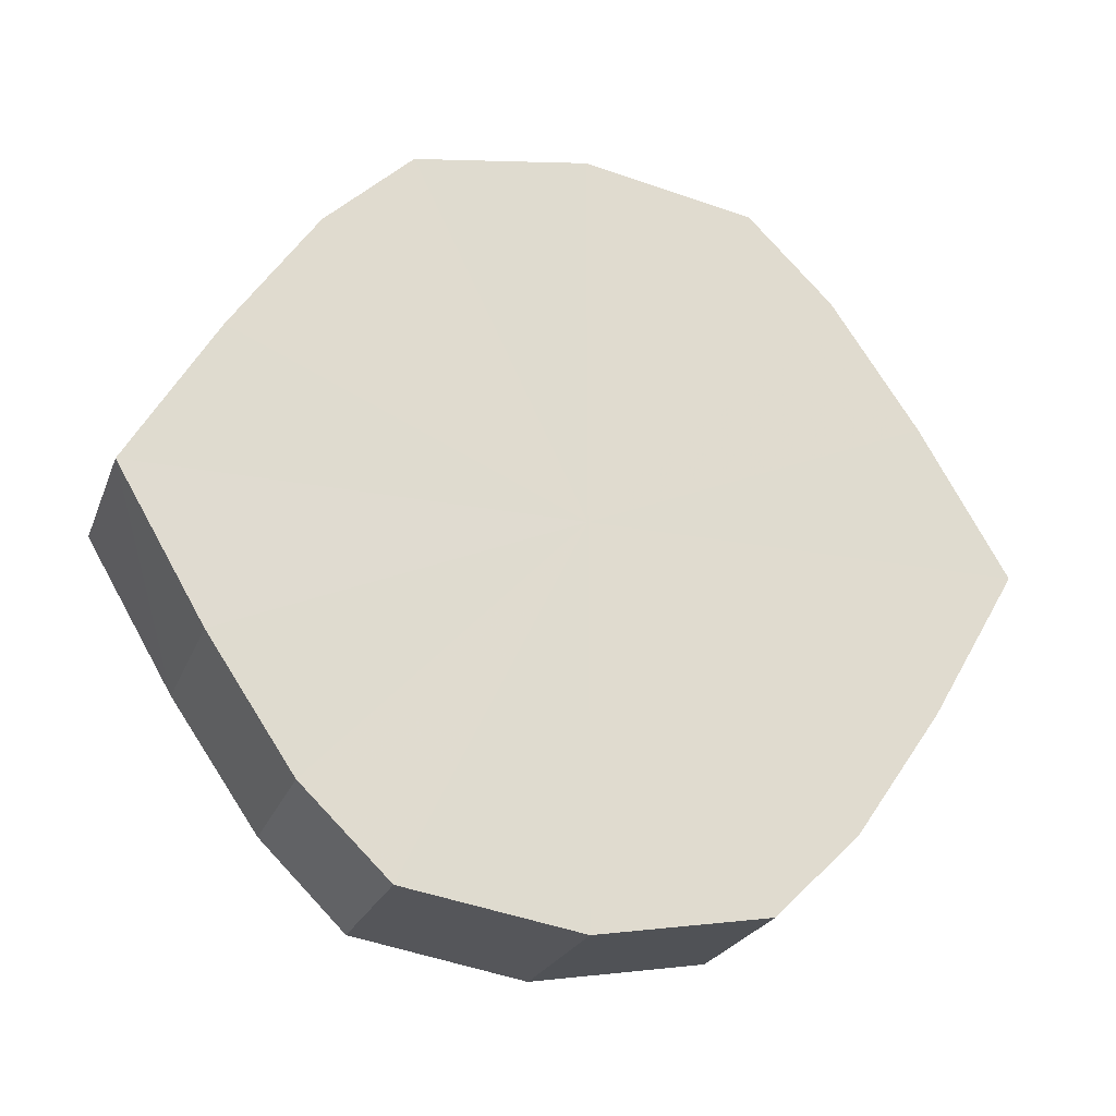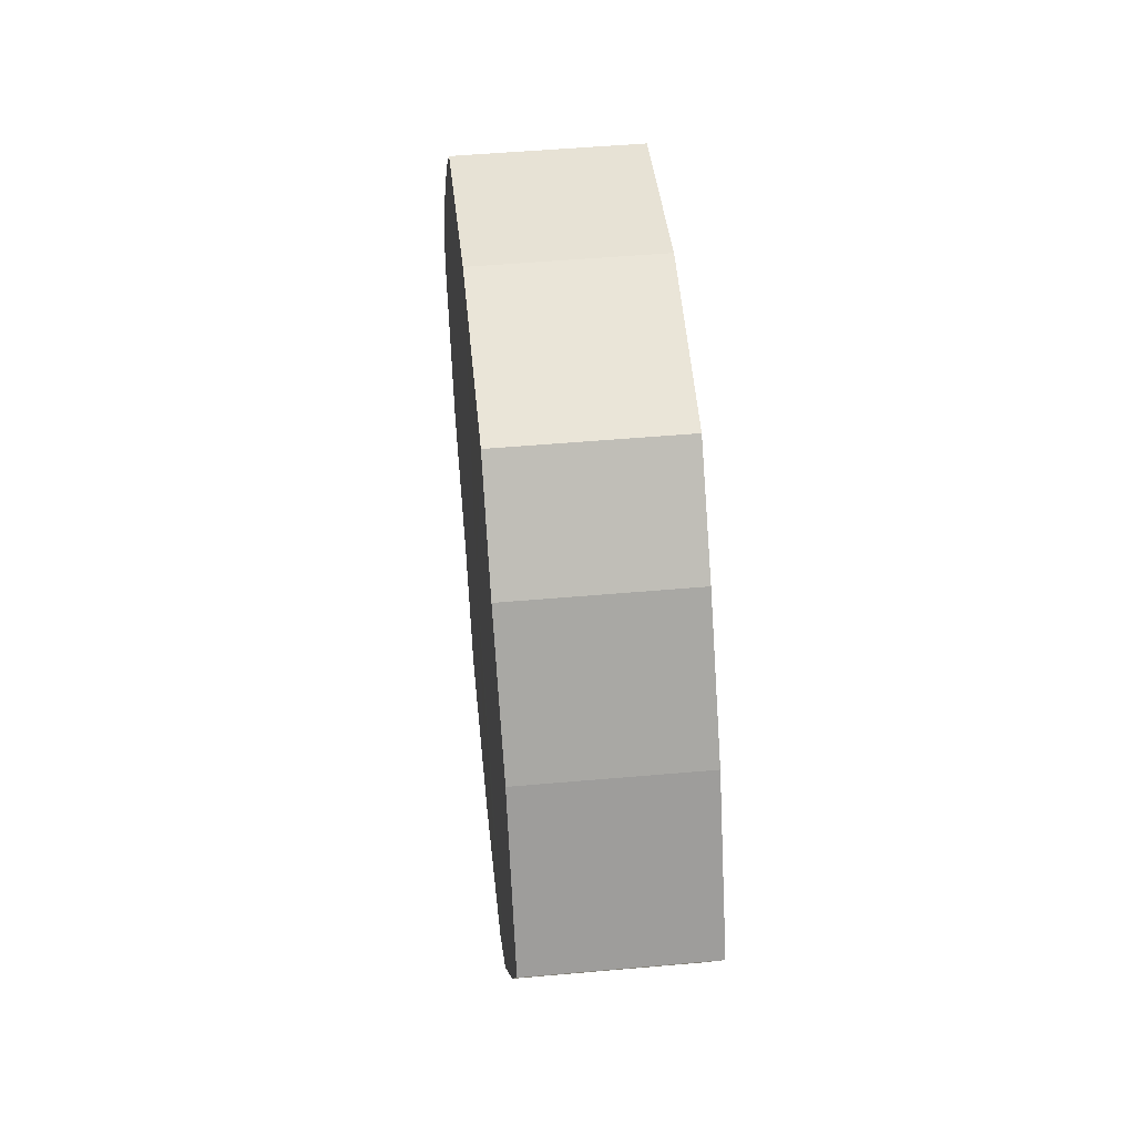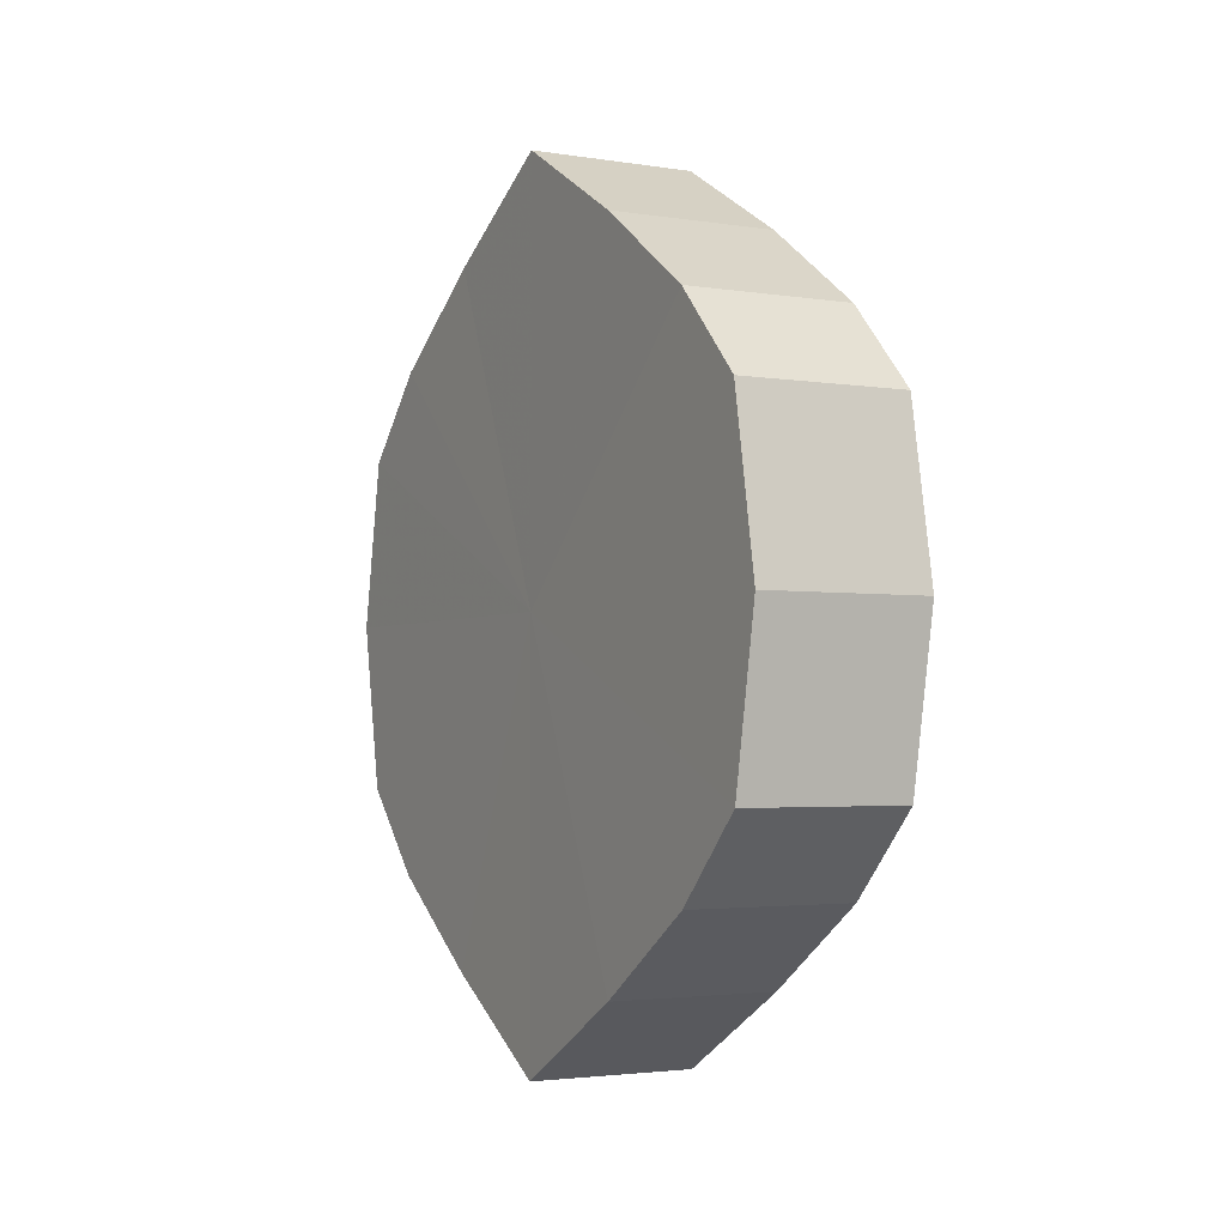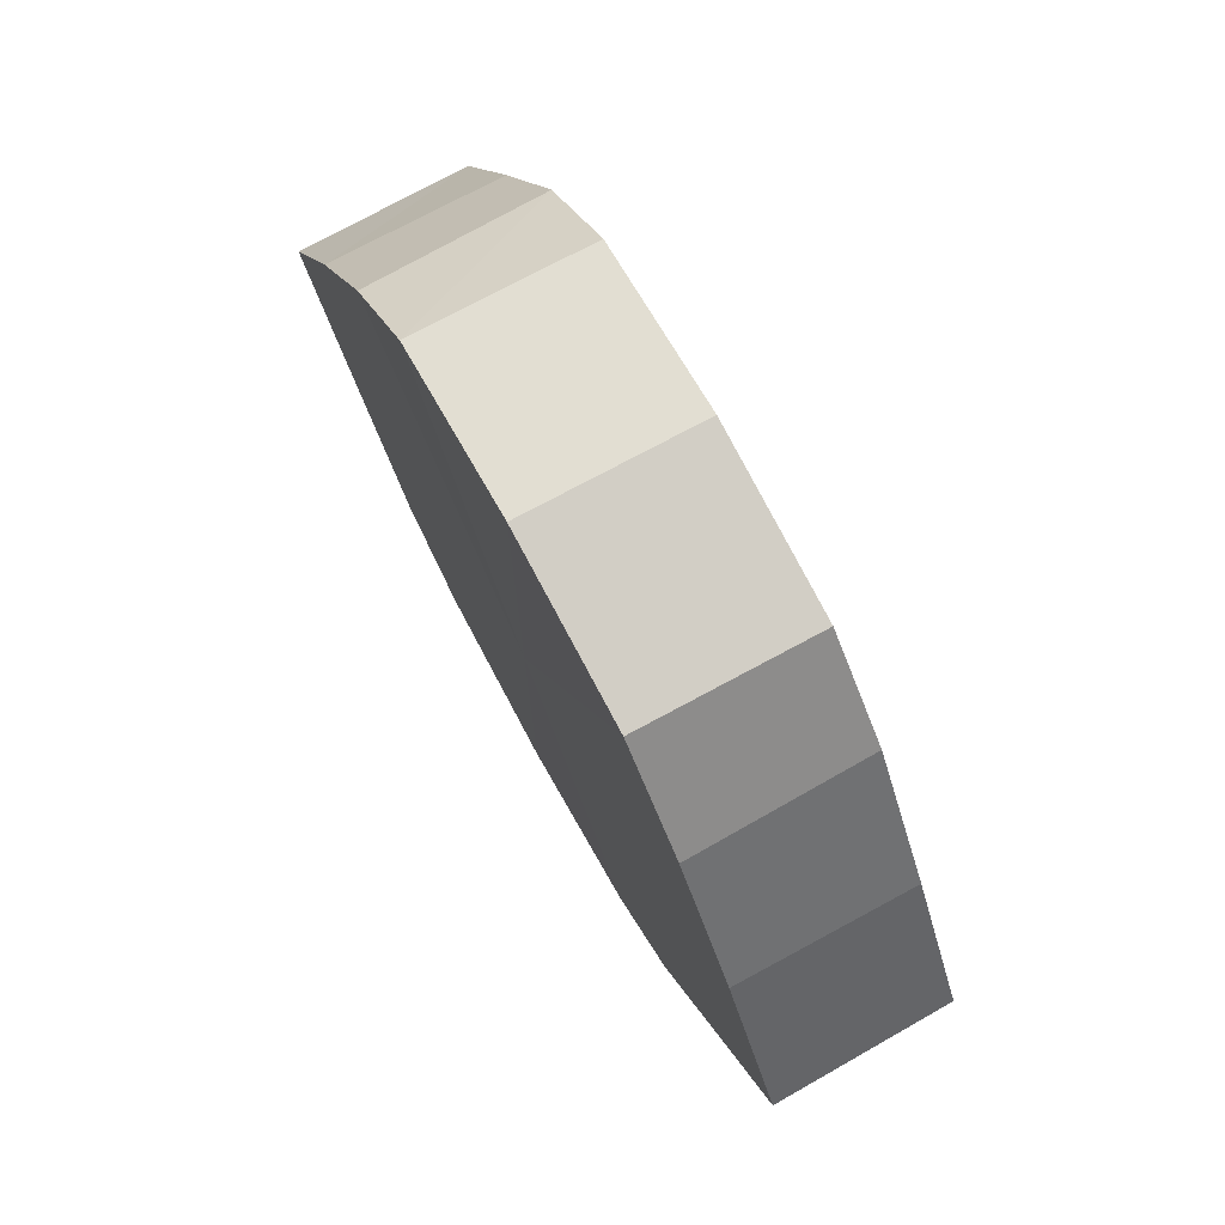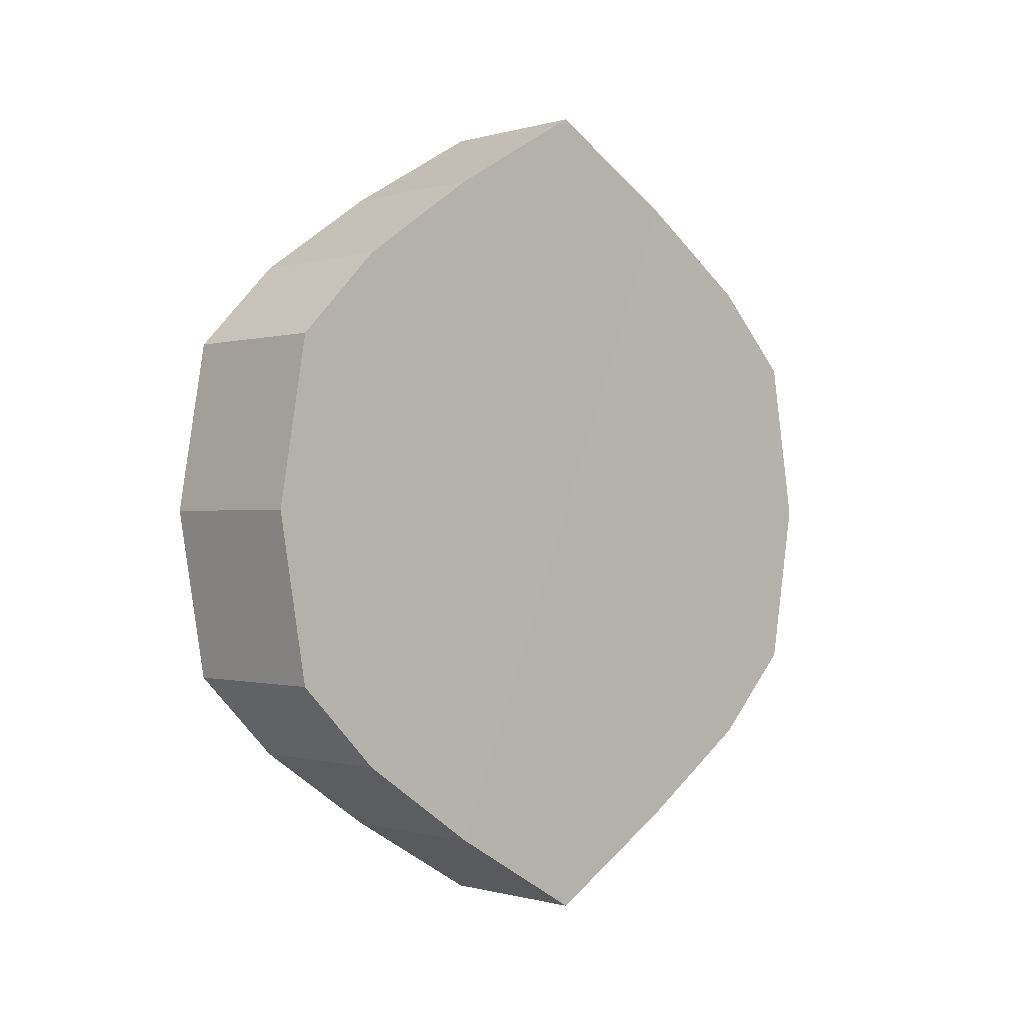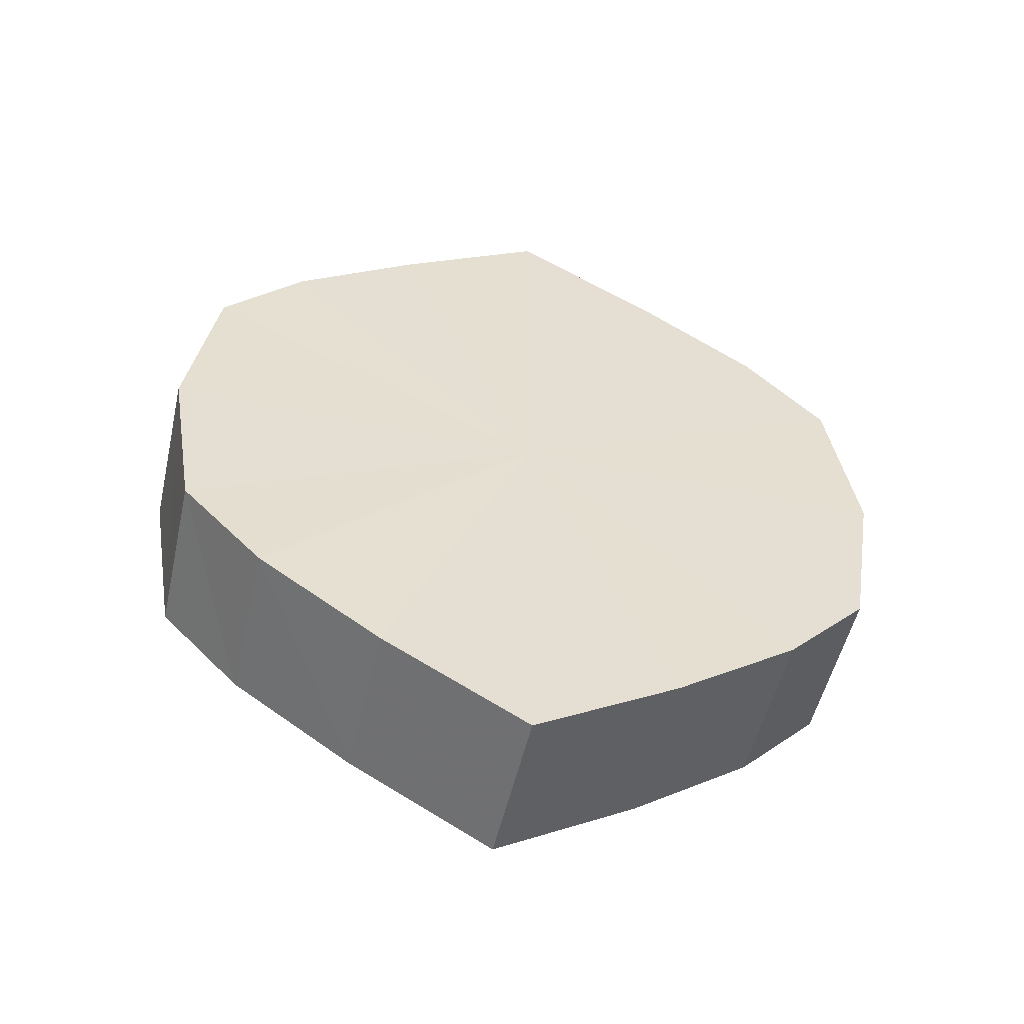
<metadata>
{"format":"obj","ext":"obj","renderer":"f3d","projection":"perspective","resolution":1024,"background":"white","views":[{"elev":-23.7,"azim":72.1,"up":"+Z"},{"elev":50.1,"azim":174.2,"up":"+Z"},{"elev":-2.9,"azim":-28.8,"up":"+Y"},{"elev":74.5,"azim":-28.7,"up":"+Z"},{"elev":-0.4,"azim":46.7,"up":"+Y"},{"elev":-52.0,"azim":-102.7,"up":"+Y"}]}
</metadata>
<code>
o 1054
v 2175 1876 7.995
v 2175 1876 8.012
v 2175 1876 7.995
v 2175 1876 8.026
v 2175 1876 8.012
v 2175 1876 7.977
v 2175 1876 7.977
v 2175 1876 8.036
v 2175 1876 8.026
v 2175 1876 7.963
v 2175 1876 7.963
v 2175 1876 8.04
v 2175 1876 8.036
v 2175 1876 7.953
v 2175 1876 7.953
v 2175 1876 8.036
v 2175 1876 8.04
v 2175 1876 7.95
v 2175 1876 7.95
v 2175 1876 8.026
v 2175 1876 8.036
v 2175 1876 7.953
v 2175 1876 7.953
v 2175 1876 8.012
v 2175 1876 8.026
v 2175 1876 7.963
v 2175 1876 7.963
v 2175 1876 7.995
v 2175 1876 8.012
v 2175 1876 7.977
v 2175 1876 7.977
v 2175 1876 7.995
v 2175 1876 7.995
v 2175 1876 8.012
v 2175 1876 8.012
v 2175 1876 8.026
v 2175 1876 8.026
v 2175 1876 7.977
v 2175 1876 7.995
v 2175 1876 7.963
v 2175 1876 7.977
v 2175 1876 8.036
v 2175 1876 8.036
v 2175 1876 7.953
v 2175 1876 7.963
v 2175 1876 7.95
v 2175 1876 7.953
v 2175 1876 8.04
v 2175 1876 8.04
v 2175 1876 7.953
v 2175 1876 7.95
v 2175 1876 7.963
v 2175 1876 7.953
v 2175 1876 8.036
v 2175 1876 8.036
v 2175 1876 7.977
v 2175 1876 7.963
v 2175 1876 7.995
v 2175 1876 7.977
v 2175 1876 8.026
v 2175 1876 8.026
v 2175 1876 8.012
v 2175 1876 7.995
v 2175 1876 8.012
v 2175 1876 7.995
v 2175 1876 8.012
v 2175 1876 7.995
v 2175 1876 8.026
v 2175 1876 7.977
v 2175 1876 8.036
v 2175 1876 7.963
v 2175 1876 8.04
v 2175 1876 7.953
v 2175 1876 8.036
v 2175 1876 7.95
v 2175 1876 8.026
v 2175 1876 7.953
v 2175 1876 8.012
v 2175 1876 7.963
v 2175 1876 7.995
v 2175 1876 7.977
v 2175 1876 7.995
v 2175 1876 7.995
v 2175 1876 8.012
v 2175 1876 7.977
v 2175 1876 8.026
v 2175 1876 7.963
v 2175 1876 8.036
v 2175 1876 7.953
v 2175 1876 8.04
v 2175 1876 7.95
v 2175 1876 8.036
v 2175 1876 7.953
v 2175 1876 8.026
v 2175 1876 7.963
v 2175 1876 8.012
v 2175 1876 7.977
v 2175 1876 7.995
f 1 2 3
f 2 4 5
f 6 1 7
f 4 8 9
f 10 6 11
f 8 12 13
f 14 10 15
f 12 16 17
f 18 14 19
f 16 20 21
f 22 18 23
f 20 24 25
f 26 22 27
f 24 28 29
f 30 26 31
f 28 30 32
f 33 34 35
f 35 36 37
f 38 39 33
f 40 41 38
f 37 42 43
f 44 45 40
f 46 47 44
f 43 48 49
f 50 51 46
f 52 53 50
f 49 54 55
f 56 57 52
f 58 59 56
f 55 60 61
f 62 63 58
f 61 64 62
f 65 66 67
f 65 68 66
f 65 67 69
f 65 70 68
f 65 69 71
f 65 72 70
f 65 71 73
f 65 74 72
f 65 73 75
f 65 76 74
f 65 75 77
f 65 78 76
f 65 77 79
f 65 80 78
f 65 79 81
f 65 81 80
f 82 83 84
f 82 85 83
f 82 84 86
f 82 87 85
f 82 86 88
f 82 89 87
f 82 88 90
f 82 91 89
f 82 90 92
f 82 93 91
f 82 92 94
f 82 95 93
f 82 94 96
f 82 97 95
f 82 96 98
f 82 98 97

</code>
